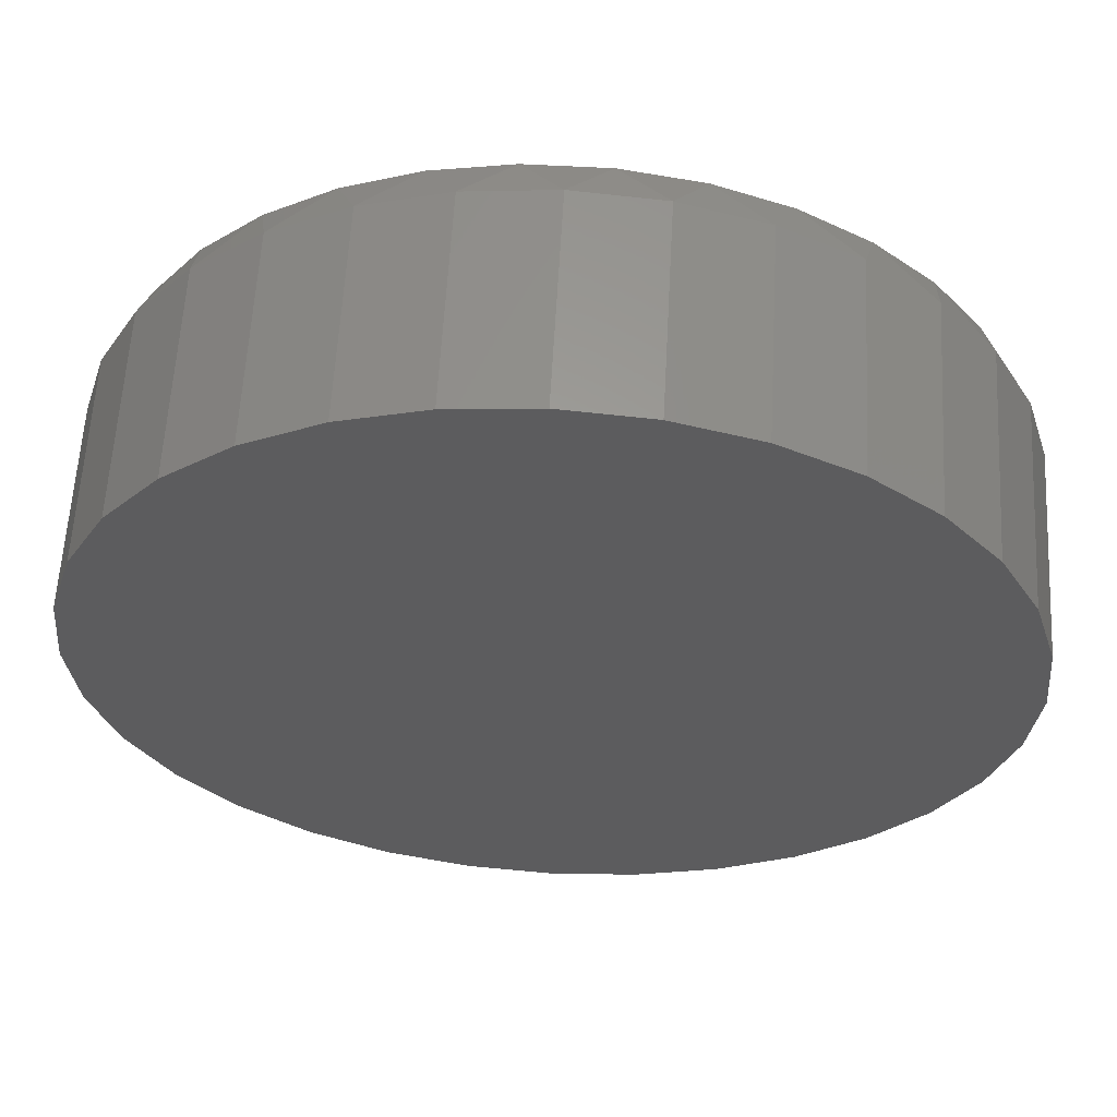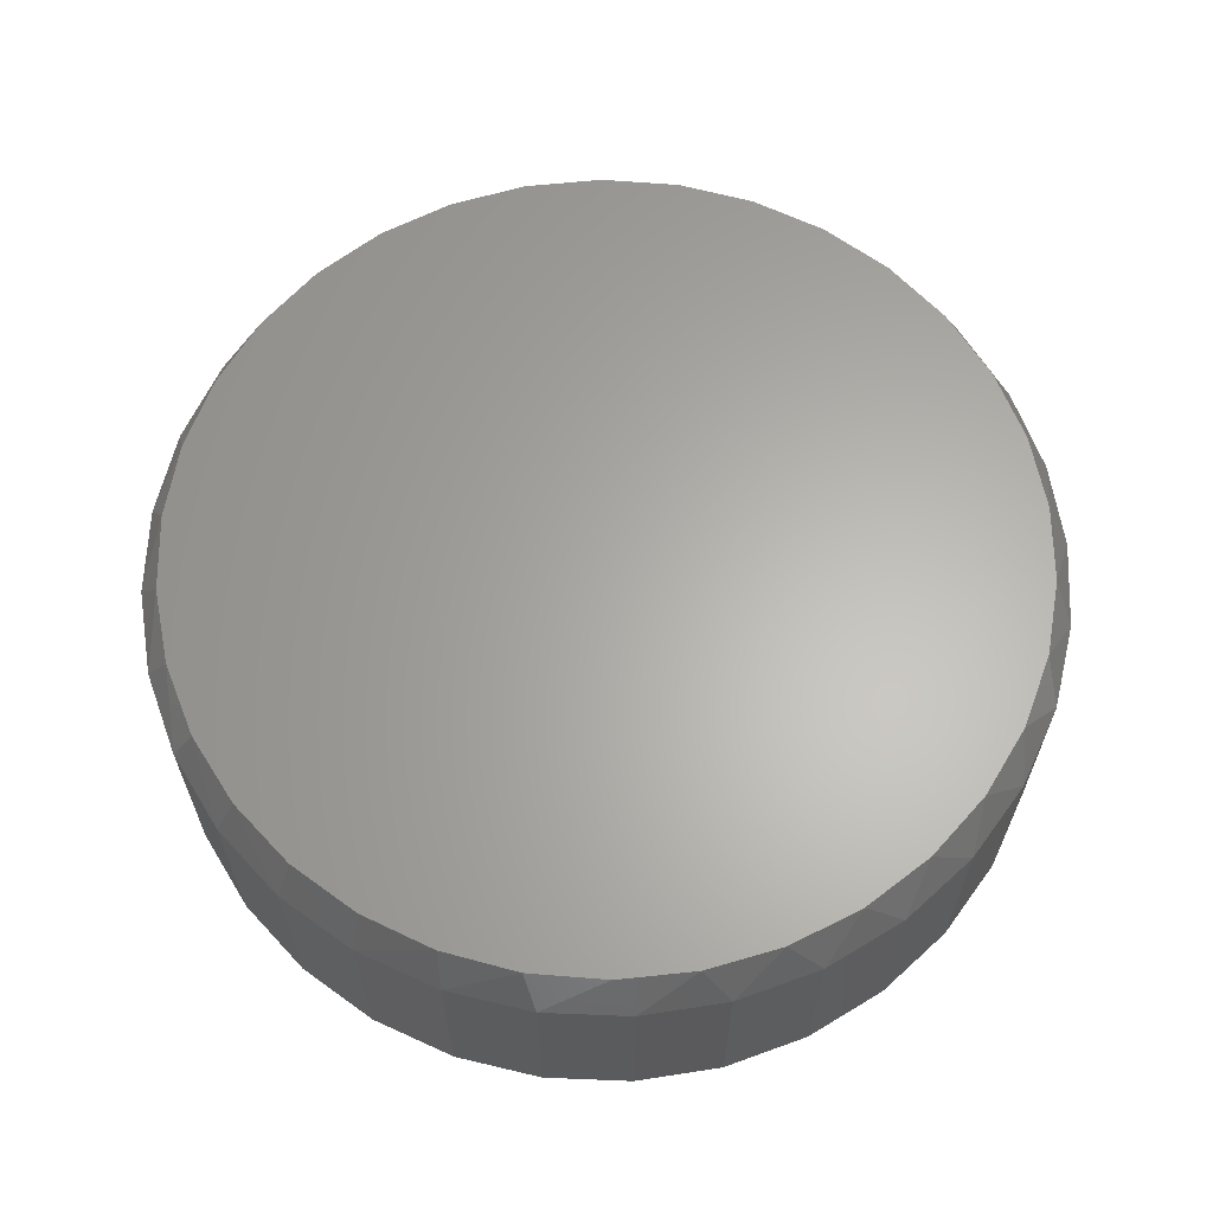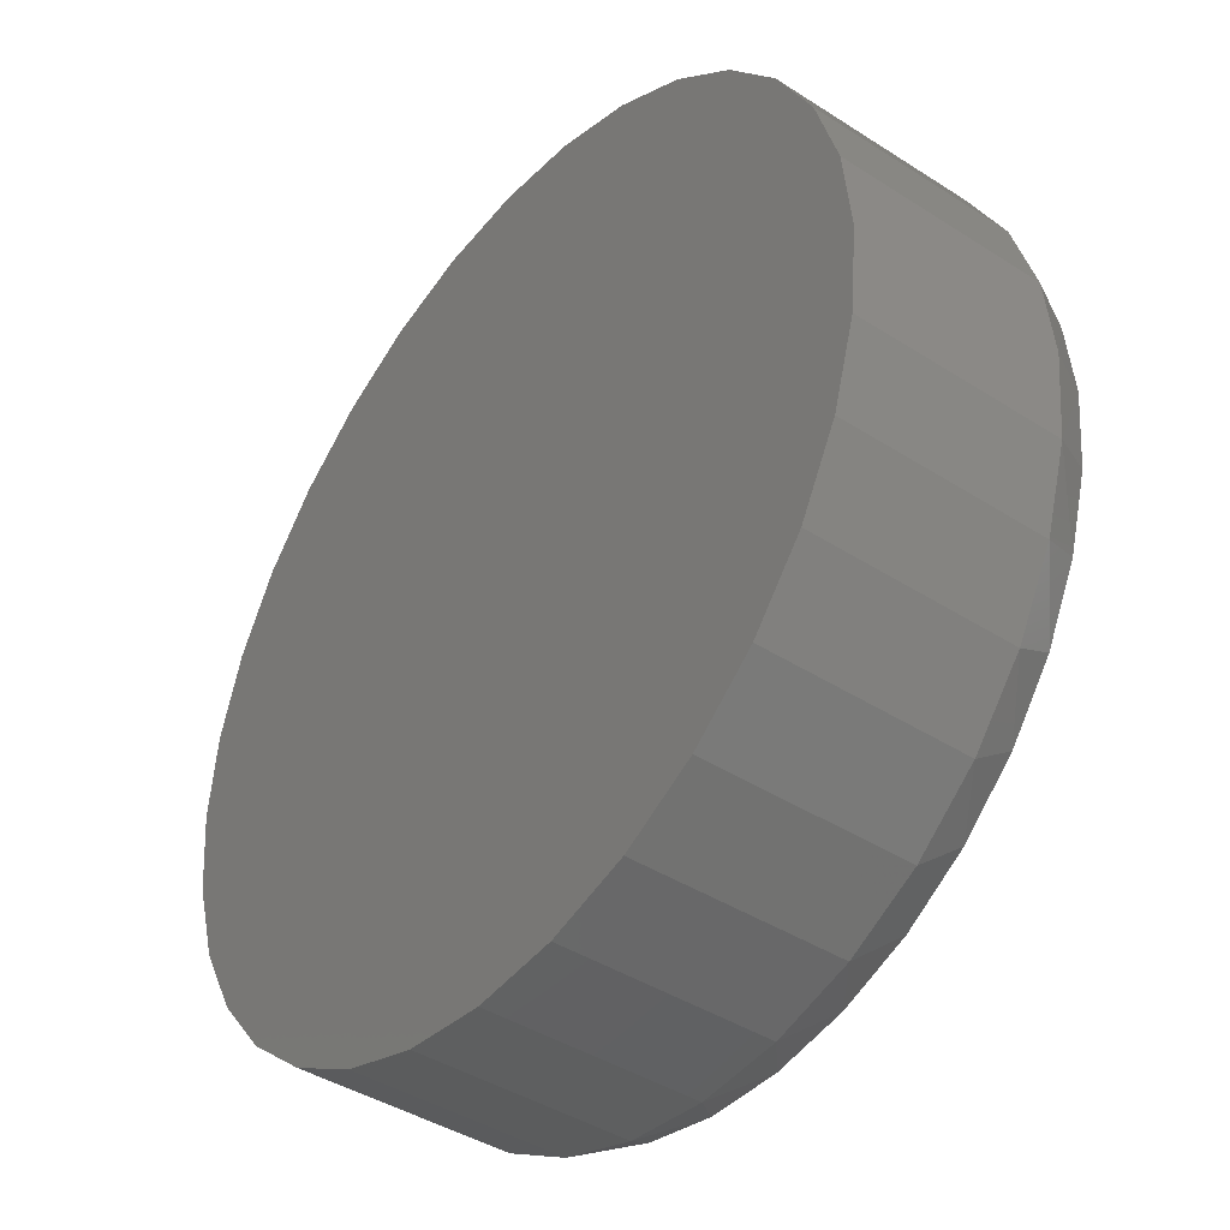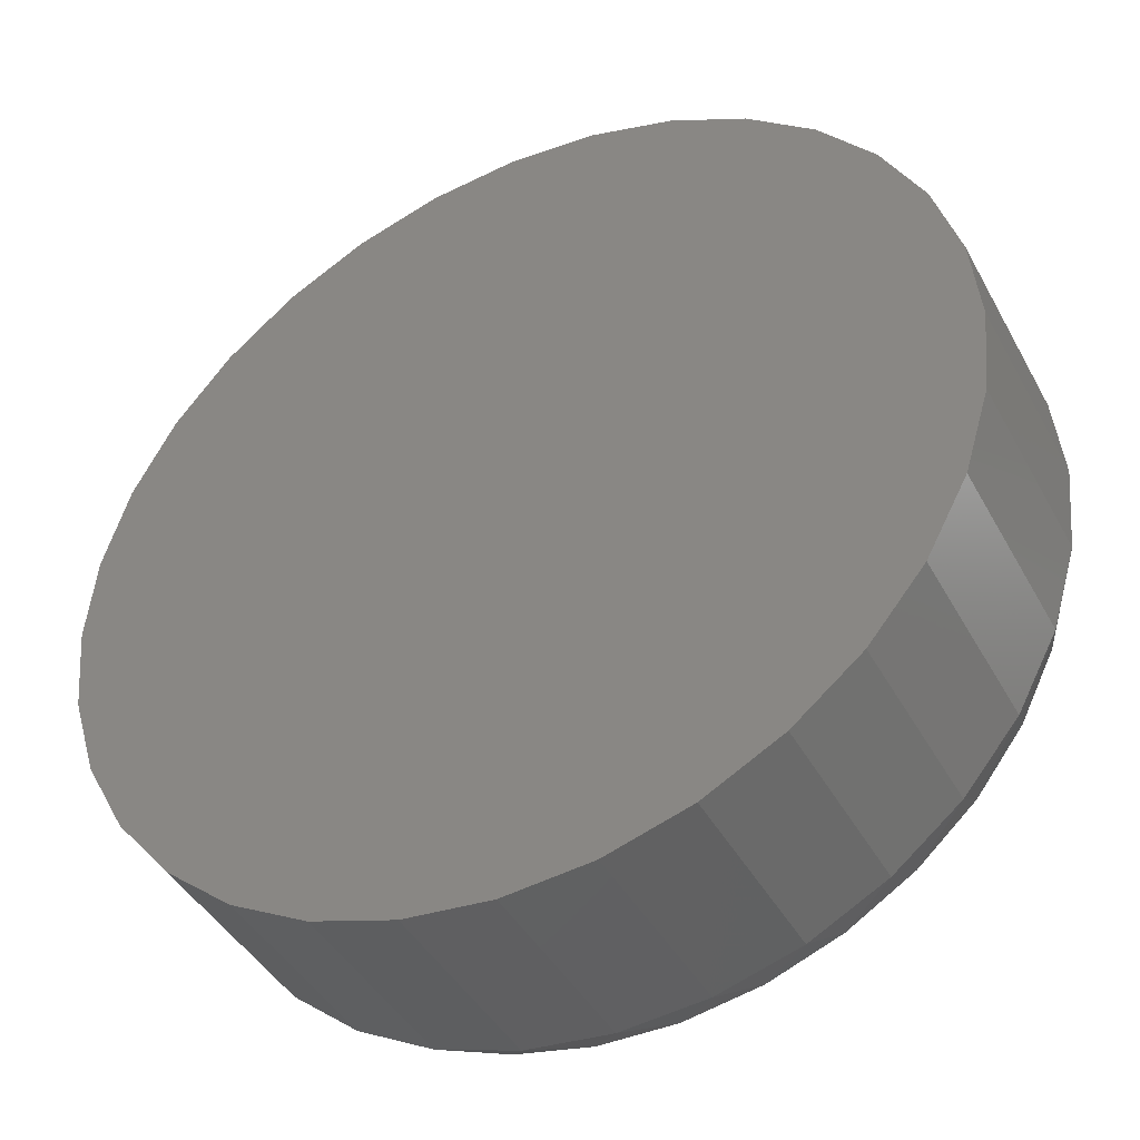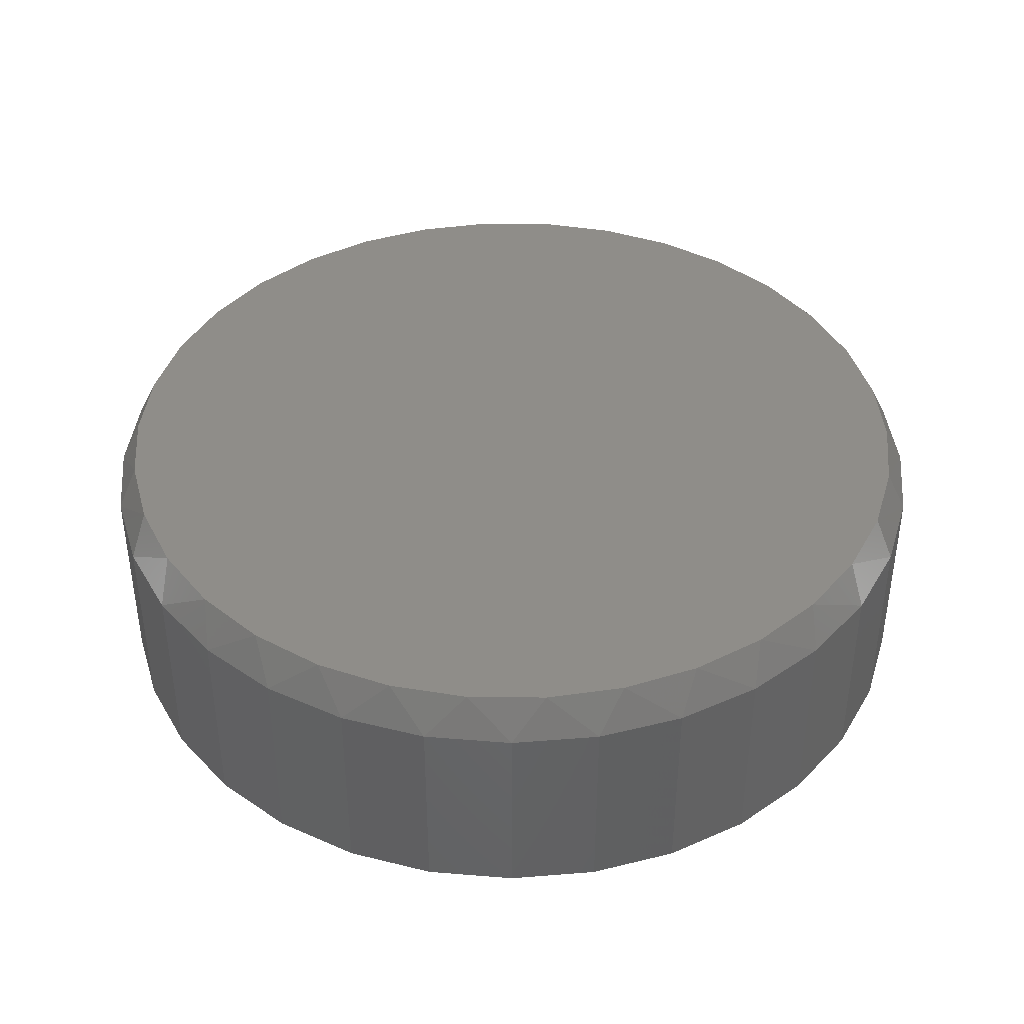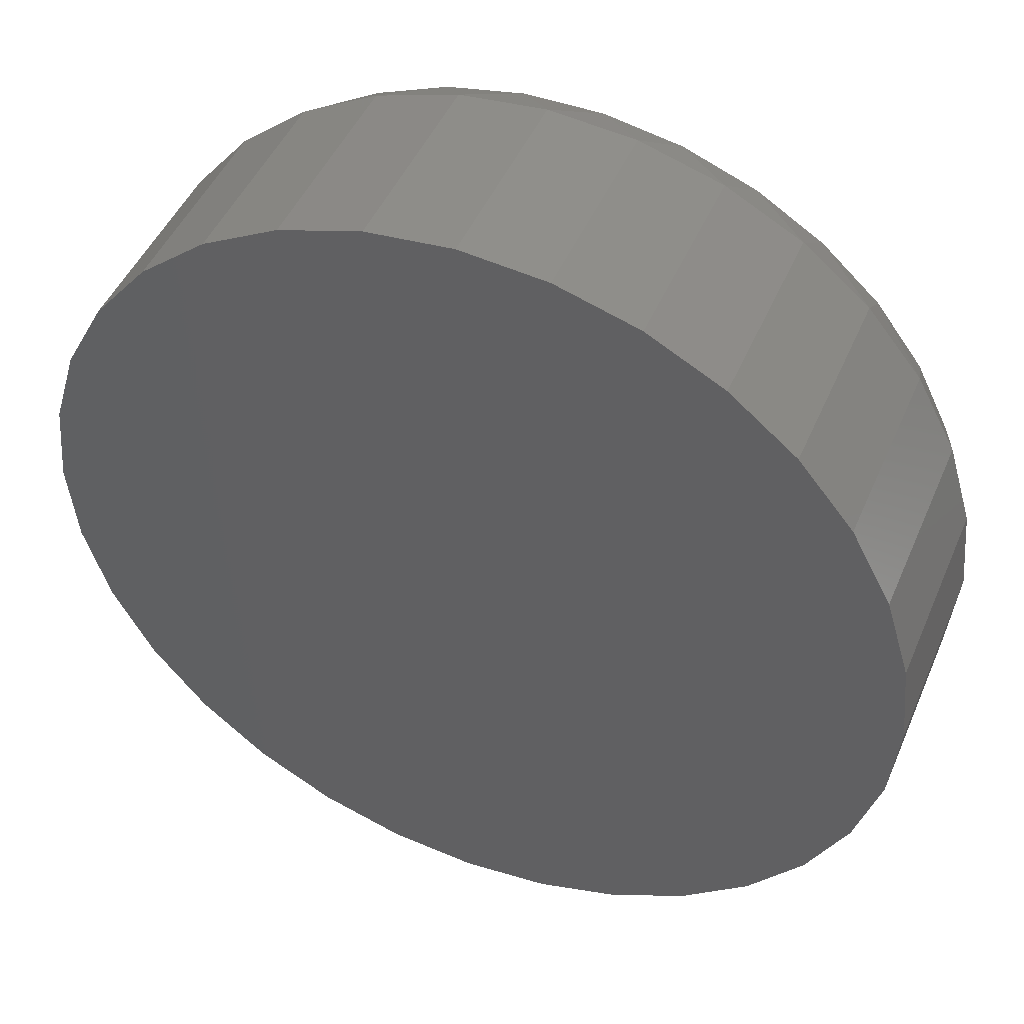
<metadata>
{"format":"stl","ext":"stl","renderer":"f3d","projection":"perspective","resolution":1024,"background":"white","views":[{"elev":60.2,"azim":-176.8,"up":"+Y"},{"elev":63.6,"azim":-48.3,"up":"+Z"},{"elev":-41.7,"azim":-127.8,"up":"+Y"},{"elev":-42.7,"azim":-153.2,"up":"+Y"},{"elev":40.8,"azim":-168.7,"up":"+Z"},{"elev":46.7,"azim":-157.5,"up":"+Y"}]}
</metadata>
<code>
# stl→obj: 98 verts, 192 faces
v 0.5411 0.2621 0.09375
v 0.5116 0.2621 0.09375
v 0.4825 0.2566 0.09375
v 0.5701 0.2566 0.09375
v 0.455 0.246 0.09375
v 0.5976 0.246 0.09375
v 0.5976 -0.04039 0.09375
v 0.4825 -0.05105 0.09375
v 0.5701 -0.05105 0.09375
v 0.5116 -0.05647 0.09375
v 0.5411 -0.05647 0.09375
v 0.6227 0.2304 0.09375
v 0.4299 0.2304 0.09375
v 0.6445 0.2106 0.09375
v 0.4081 0.2106 0.09375
v 0.6623 0.187 0.09375
v 0.3903 0.187 0.09375
v 0.6755 0.1606 0.09375
v 0.3772 0.1606 0.09375
v 0.6835 0.1322 0.09375
v 0.3691 0.1322 0.09375
v 0.6863 0.1028 0.09375
v 0.3664 0.1028 0.09375
v 0.6835 0.07341 0.09375
v 0.3691 0.07341 0.09375
v 0.6755 0.04502 0.09375
v 0.3772 0.04502 0.09375
v 0.6623 0.01859 0.09375
v 0.3903 0.01859 0.09375
v 0.6445 -0.004962 0.09375
v 0.4081 -0.004962 0.09375
v 0.6227 -0.02485 0.09375
v 0.4299 -0.02485 0.09375
v 0.455 -0.04039 0.09375
v 0.6941 0.1028 0
v 0.6941 0.1028 0.07812
v 0.6909 0.07007 0
v 0.6909 0.07007 0.07812
v 0.6813 0.0386 0
v 0.6813 0.0386 0.07812
v 0.6658 0.009592 0
v 0.6658 0.009592 0.07812
v 0.6449 -0.01583 0
v 0.6449 -0.01583 0.07812
v 0.6195 -0.03669 0
v 0.6195 -0.03669 0.07812
v 0.5905 -0.0522 0
v 0.5905 -0.0522 0.07812
v 0.559 -0.06174 0
v 0.559 -0.06174 0.07812
v 0.5263 -0.06497 0
v 0.5263 -0.06497 0.07812
v 0.4936 -0.06174 0
v 0.4936 -0.06174 0.07812
v 0.4621 -0.0522 0
v 0.4621 -0.0522 0.07812
v 0.4331 -0.03669 0
v 0.4331 -0.03669 0.07812
v 0.4077 -0.01583 0
v 0.4077 -0.01583 0.07812
v 0.3868 0.009592 0
v 0.3868 0.009592 0.07812
v 0.3713 0.0386 0
v 0.3713 0.0386 0.07812
v 0.3618 0.07007 0
v 0.3618 0.07007 0.07812
v 0.3586 0.1028 0
v 0.3586 0.1028 0.07812
v 0.3618 0.1355 0
v 0.3618 0.1355 0.07812
v 0.3713 0.167 0
v 0.3713 0.167 0.07812
v 0.3868 0.196 0
v 0.3868 0.196 0.07812
v 0.4077 0.2214 0
v 0.4077 0.2214 0.07812
v 0.4331 0.2423 0
v 0.4331 0.2423 0.07812
v 0.4621 0.2578 0
v 0.4621 0.2578 0.07812
v 0.4936 0.2673 0
v 0.4936 0.2673 0.07812
v 0.5263 0.2706 0
v 0.5263 0.2706 0.07812
v 0.559 0.2673 0
v 0.559 0.2673 0.07812
v 0.5905 0.2578 0
v 0.5905 0.2578 0.07812
v 0.6195 0.2423 0
v 0.6195 0.2423 0.07812
v 0.6449 0.2214 0
v 0.6449 0.2214 0.07812
v 0.6658 0.196 0
v 0.6658 0.196 0.07812
v 0.6813 0.167 0
v 0.6813 0.167 0.07812
v 0.6909 0.1355 0
v 0.6909 0.1355 0.07812
f 1 2 3
f 1 3 4
f 4 3 5
f 4 5 6
f 7 8 9
f 9 8 10
f 9 10 11
f 6 5 12
f 12 5 13
f 12 13 14
f 14 13 15
f 14 15 16
f 16 15 17
f 16 17 18
f 18 17 19
f 18 19 20
f 20 19 21
f 20 21 22
f 22 21 23
f 22 23 24
f 24 23 25
f 24 25 26
f 26 25 27
f 26 27 28
f 28 27 29
f 28 29 30
f 30 29 31
f 30 31 32
f 32 31 33
f 32 33 7
f 7 33 34
f 7 34 8
f 35 36 37
f 37 36 38
f 37 38 39
f 39 38 40
f 39 40 41
f 41 40 42
f 41 42 43
f 43 42 44
f 43 44 45
f 45 44 46
f 45 46 47
f 47 46 48
f 47 48 49
f 49 48 50
f 49 50 51
f 51 50 52
f 51 52 53
f 53 52 54
f 53 54 55
f 55 54 56
f 55 56 57
f 57 56 58
f 57 58 59
f 59 58 60
f 59 60 61
f 61 60 62
f 61 62 63
f 63 62 64
f 63 64 65
f 65 64 66
f 65 66 67
f 67 66 68
f 67 68 69
f 69 68 70
f 69 70 71
f 71 70 72
f 71 72 73
f 73 72 74
f 73 74 75
f 75 74 76
f 75 76 77
f 77 76 78
f 77 78 79
f 79 78 80
f 79 80 81
f 81 80 82
f 81 82 83
f 83 82 84
f 83 84 85
f 85 84 86
f 85 86 87
f 87 86 88
f 87 88 89
f 89 88 90
f 89 90 91
f 91 90 92
f 91 92 93
f 93 92 94
f 93 94 95
f 95 94 96
f 95 96 97
f 97 96 98
f 97 98 35
f 35 98 36
f 98 96 18
f 96 94 16
f 18 96 16
f 94 92 14
f 16 94 14
f 92 90 12
f 14 92 12
f 90 88 6
f 12 90 6
f 88 86 4
f 6 88 4
f 86 84 1
f 4 86 1
f 3 2 82
f 2 84 82
f 1 84 2
f 5 3 80
f 3 82 80
f 13 5 78
f 5 80 78
f 15 13 76
f 13 78 76
f 17 15 74
f 15 76 74
f 72 19 17
f 17 74 72
f 19 72 70
f 19 70 21
f 21 70 68
f 21 68 23
f 18 20 98
f 98 20 22
f 98 22 36
f 66 64 27
f 64 62 29
f 27 64 29
f 62 60 31
f 29 62 31
f 60 58 33
f 31 60 33
f 58 56 34
f 33 58 34
f 56 54 8
f 34 56 8
f 54 52 10
f 8 54 10
f 9 11 50
f 11 52 50
f 10 52 11
f 7 9 48
f 9 50 48
f 32 7 46
f 7 48 46
f 30 32 44
f 32 46 44
f 28 30 42
f 30 44 42
f 40 26 28
f 28 42 40
f 26 40 38
f 26 38 24
f 24 38 36
f 24 36 22
f 27 25 66
f 66 25 23
f 66 23 68
f 83 85 81
f 79 81 85
f 87 79 85
f 49 53 47
f 51 53 49
f 53 55 47
f 47 55 57
f 47 57 45
f 45 57 59
f 45 59 43
f 43 59 61
f 43 61 41
f 41 61 63
f 41 63 39
f 39 63 65
f 39 65 37
f 37 65 67
f 37 67 35
f 35 67 69
f 35 69 97
f 97 69 71
f 97 71 95
f 95 71 73
f 95 73 93
f 93 73 75
f 93 75 91
f 91 75 77
f 91 77 89
f 89 77 79
f 89 79 87

</code>
